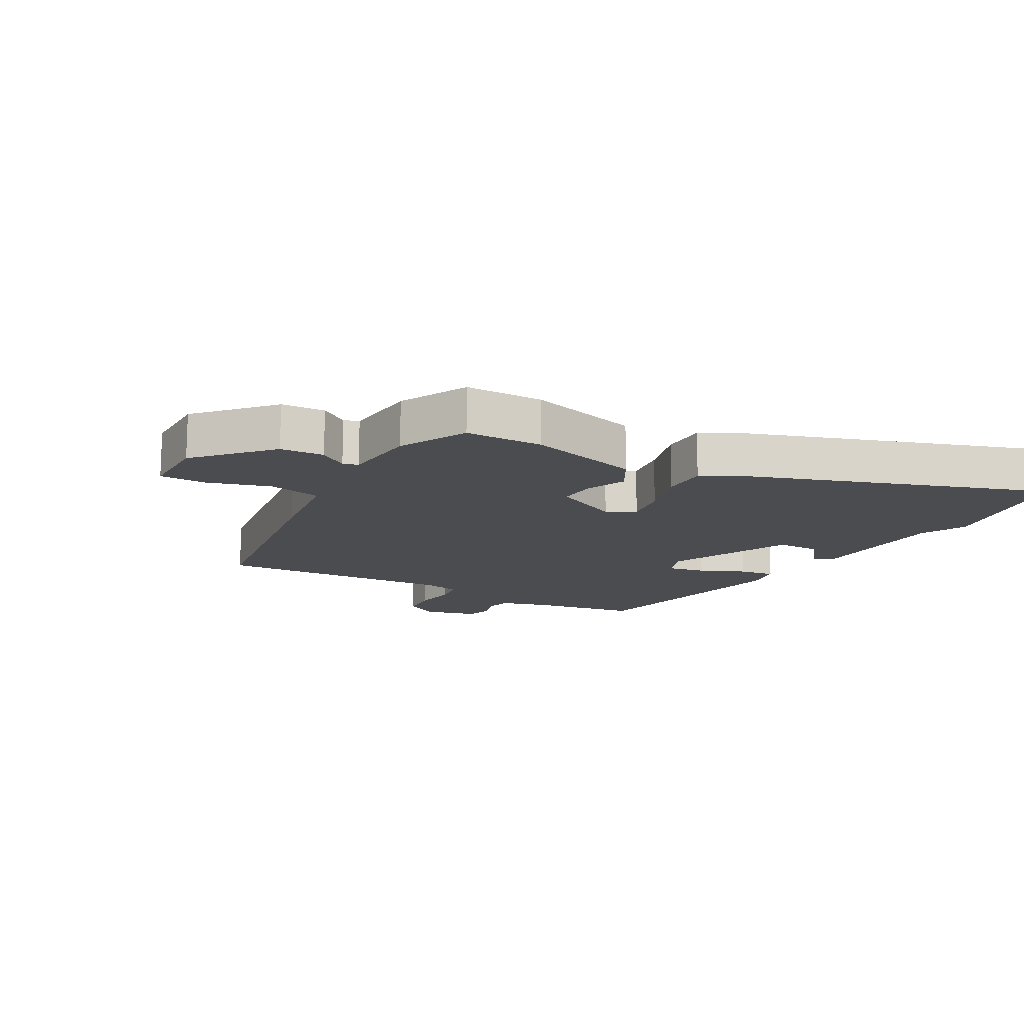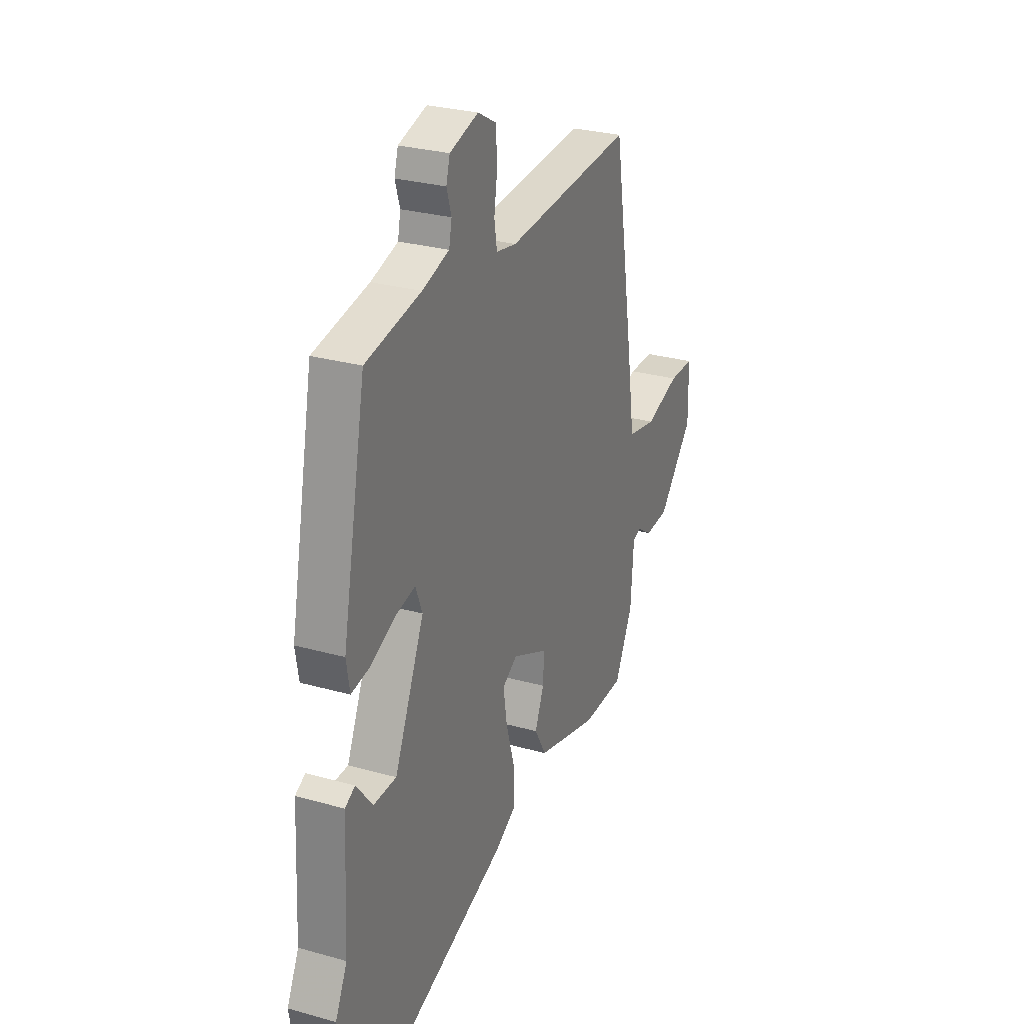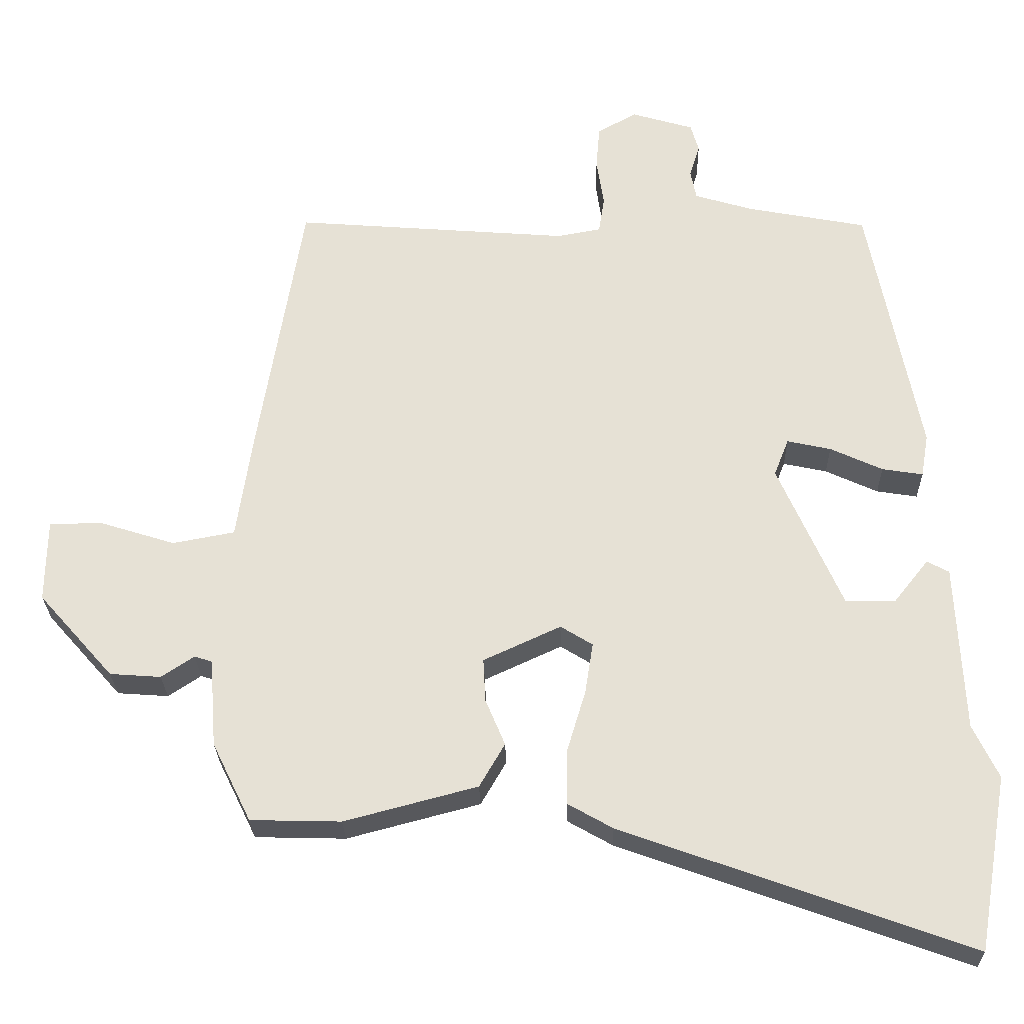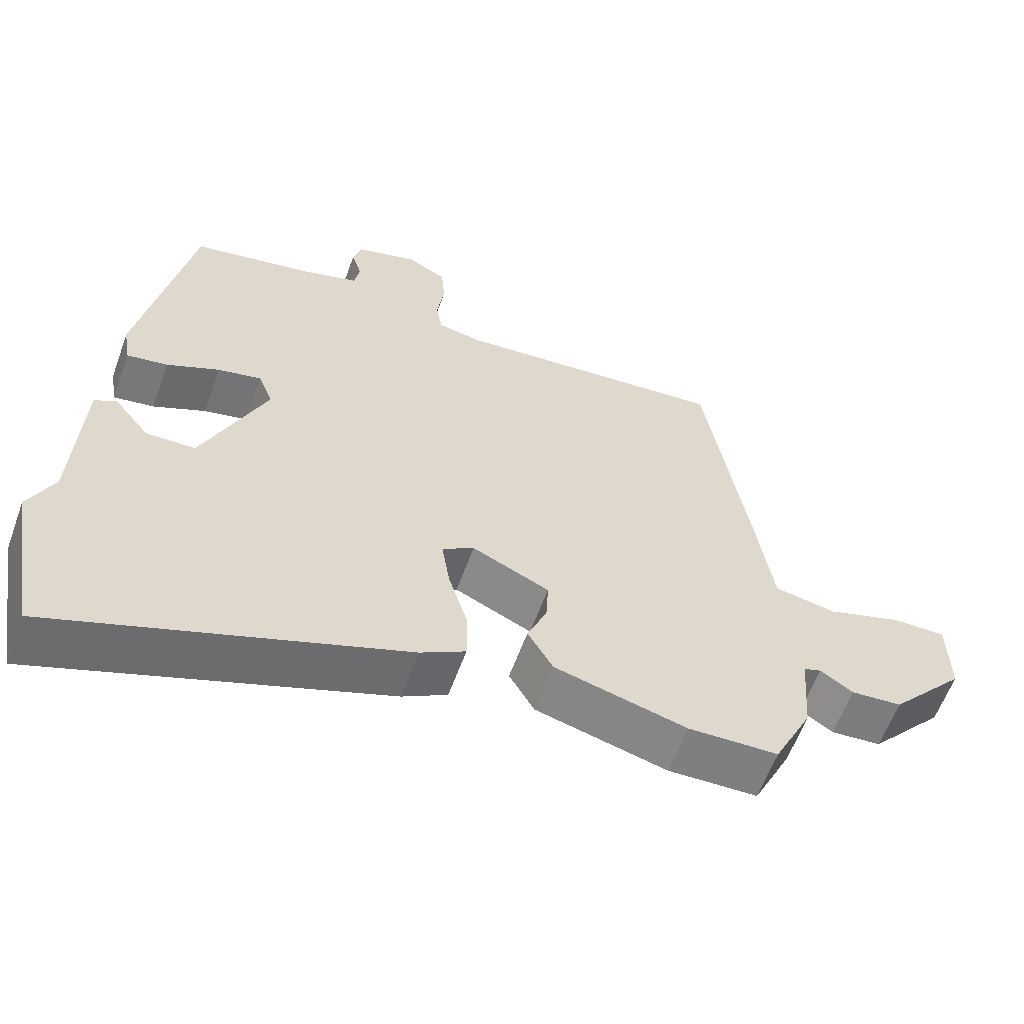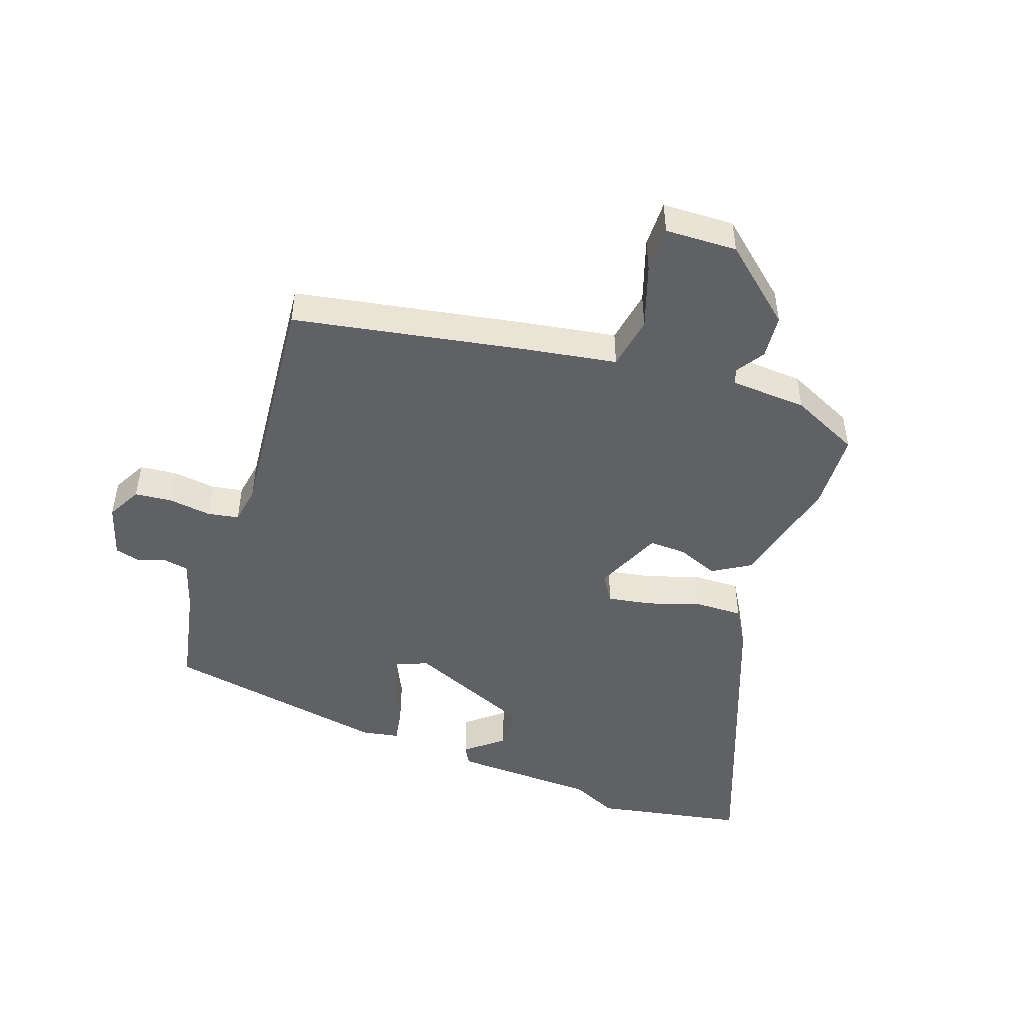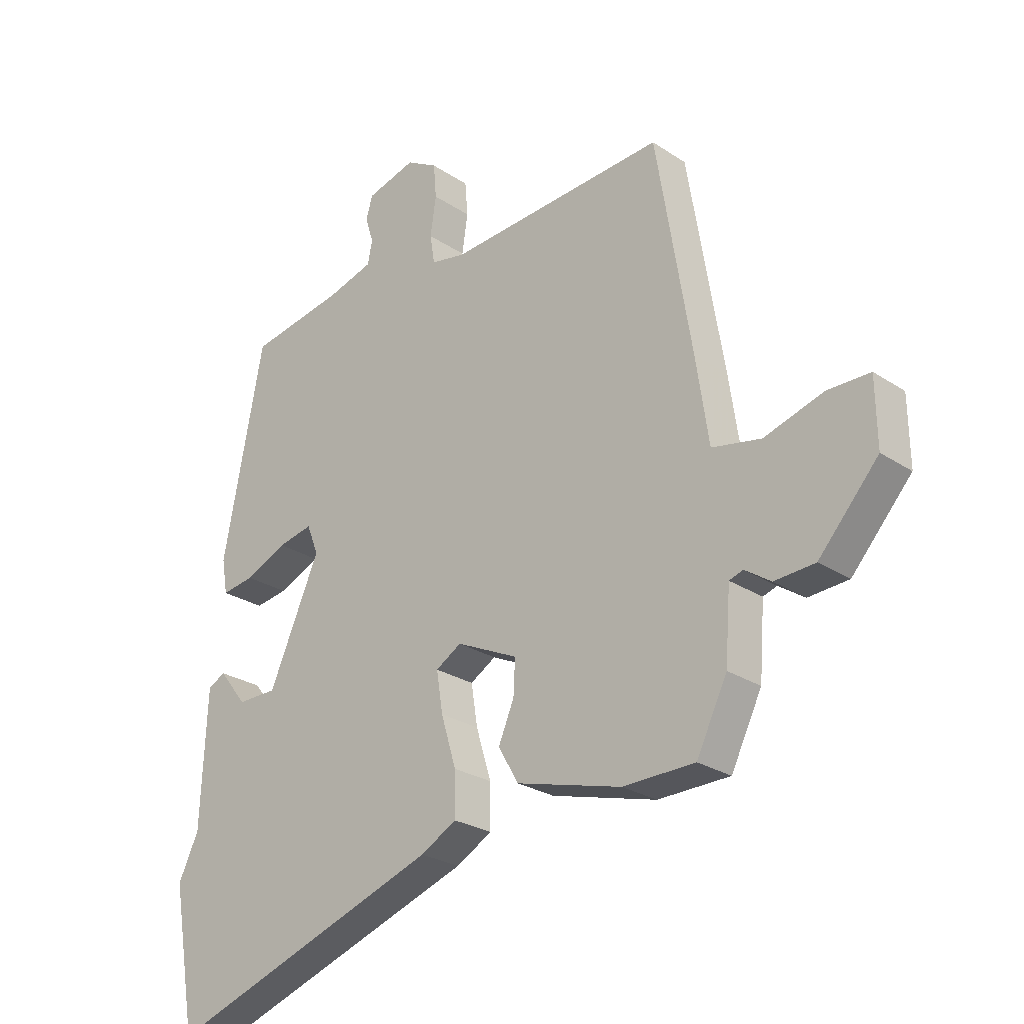
<metadata>
{"format":"obj","ext":"obj","renderer":"f3d","projection":"perspective","resolution":1024,"background":"white","views":[{"elev":-14.8,"azim":149.9,"up":"+Y"},{"elev":27.8,"azim":-66.7,"up":"+Z"},{"elev":-26.2,"azim":-178.8,"up":"+Z"},{"elev":-60.0,"azim":-19.9,"up":"+Z"},{"elev":-47.8,"azim":71.5,"up":"+Y"},{"elev":-25.3,"azim":43.2,"up":"+Z"}]}
</metadata>
<code>
v -0.477 0.07 -0.634
v -0.518 0.07 -0.395
v -0.483 0.07 -0.322
v -0.472 0.07 -0.093
v -0.442 0.07 -0.077
v -0.394 0.07 -0.137
v -0.326 0.07 -0.136
v -0.238 0.07 0.063
v -0.258 0.07 0.114
v -0.318 0.07 0.101
v -0.39 0.07 0.068
v -0.446 0.07 0.059
v -0.456 0.07 0.118
v -0.386 0.07 0.476
v -0.222 0.07 0.507
v -0.142 0.07 0.531
v -0.134 0.07 0.571
v -0.148 0.07 0.616
v -0.137 0.07 0.655
v -0.052 0.07 0.68
v 0.002 0.07 0.65
v 0.007 0.07 0.591
v -0.003 0.07 0.524
v 0.005 0.07 0.474
v 0.065 0.07 0.463
v 0.443 0.07 0.492
v 0.504 0.07 0.125
v 0.526 0.07 -0.022
v 0.611 0.07 -0.038
v 0.713 0.07 -0.006
v 0.787 0.07 -0.006
v 0.789 0.07 -0.12
v 0.686 0.07 -0.236
v 0.616 0.07 -0.241
v 0.571 0.07 -0.211
v 0.547 0.07 -0.219
v 0.538 0.07 -0.34
v 0.485 0.07 -0.448
v 0.361 0.07 -0.451
v 0.179 0.07 -0.403
v 0.144 0.07 -0.343
v 0.171 0.07 -0.279
v 0.174 0.07 -0.22
v 0.068 0.07 -0.171
v 0.024 0.07 -0.198
v 0.035 0.07 -0.268
v 0.061 0.07 -0.354
v 0.062 0.07 -0.428
v 0 0.07 -0.463
v -0.477 0 -0.634
v -0.518 0 -0.395
v -0.483 0 -0.322
v -0.472 0 -0.093
v -0.442 0 -0.077
v -0.394 0 -0.137
v -0.326 0 -0.136
v -0.238 0 0.063
v -0.258 0 0.114
v -0.318 0 0.101
v -0.39 0 0.068
v -0.446 0 0.059
v -0.456 0 0.118
v -0.386 0 0.476
v -0.222 0 0.507
v -0.142 0 0.531
v -0.134 0 0.571
v -0.148 0 0.616
v -0.137 0 0.655
v -0.052 0 0.68
v 0.002 0 0.65
v 0.007 0 0.591
v -0.003 0 0.524
v 0.005 0 0.474
v 0.065 0 0.463
v 0.443 0 0.492
v 0.504 0 0.125
v 0.526 0 -0.022
v 0.611 0 -0.038
v 0.713 0 -0.006
v 0.787 0 -0.006
v 0.789 0 -0.12
v 0.686 0 -0.236
v 0.616 0 -0.241
v 0.571 0 -0.211
v 0.547 0 -0.219
v 0.538 0 -0.34
v 0.485 0 -0.448
v 0.361 0 -0.451
v 0.179 0 -0.403
v 0.144 0 -0.343
v 0.171 0 -0.279
v 0.174 0 -0.22
v 0.068 0 -0.171
v 0.024 0 -0.198
v 0.035 0 -0.268
v 0.061 0 -0.354
v 0.062 0 -0.428
v 0 0 -0.463
f 1 2 3
f 49 1 3
f 48 49 3
f 47 48 3
f 46 47 3
f 45 46 3
f 44 45 3
f 40 41 42
f 39 40 42
f 38 39 42
f 37 38 42
f 36 37 42
f 35 36 42 43
f 33 34 35
f 32 33 35
f 31 32 35
f 30 31 35
f 29 30 35
f 35 43 44
f 29 35 44
f 28 29 44
f 27 28 44
f 26 27 44
f 25 26 44
f 21 22 23
f 20 21 23
f 19 20 23
f 18 19 23
f 17 18 23
f 16 17 23 24
f 15 16 24
f 15 24 25
f 14 15 25
f 13 14 25
f 12 13 25
f 11 12 25
f 10 11 25
f 3 4 5 6
f 3 6 7
f 44 3 7
f 25 44 7 8
f 9 10 25
f 8 9 25
f 52 51 50
f 52 50 98
f 52 98 97
f 52 97 96
f 52 96 95
f 52 95 94
f 52 94 93
f 91 90 89
f 91 89 88
f 91 88 87
f 91 87 86
f 91 86 85
f 92 91 85 84
f 84 83 82
f 84 82 81
f 84 81 80
f 84 80 79
f 84 79 78
f 93 92 84
f 93 84 78
f 93 78 77
f 93 77 76
f 93 76 75
f 93 75 74
f 72 71 70
f 72 70 69
f 72 69 68
f 72 68 67
f 72 67 66
f 73 72 66 65
f 73 65 64
f 74 73 64
f 74 64 63
f 74 63 62
f 74 62 61
f 74 61 60
f 74 60 59
f 55 54 53 52
f 56 55 52
f 56 52 93
f 57 56 93 74
f 74 59 58
f 74 58 57
f 1 50 51 2
f 2 51 52 3
f 3 52 53 4
f 4 53 54 5
f 5 54 55 6
f 6 55 56 7
f 7 56 57 8
f 8 57 58 9
f 9 58 59 10
f 10 59 60 11
f 11 60 61 12
f 12 61 62 13
f 13 62 63 14
f 14 63 64 15
f 15 64 65 16
f 16 65 66 17
f 17 66 67 18
f 18 67 68 19
f 19 68 69 20
f 20 69 70 21
f 21 70 71 22
f 22 71 72 23
f 23 72 73 24
f 24 73 74 25
f 25 74 75 26
f 26 75 76 27
f 27 76 77 28
f 28 77 78 29
f 29 78 79 30
f 30 79 80 31
f 31 80 81 32
f 32 81 82 33
f 33 82 83 34
f 34 83 84 35
f 35 84 85 36
f 36 85 86 37
f 37 86 87 38
f 38 87 88 39
f 39 88 89 40
f 40 89 90 41
f 41 90 91 42
f 42 91 92 43
f 43 92 93 44
f 44 93 94 45
f 45 94 95 46
f 46 95 96 47
f 47 96 97 48
f 48 97 98 49
f 49 98 50 1

</code>
